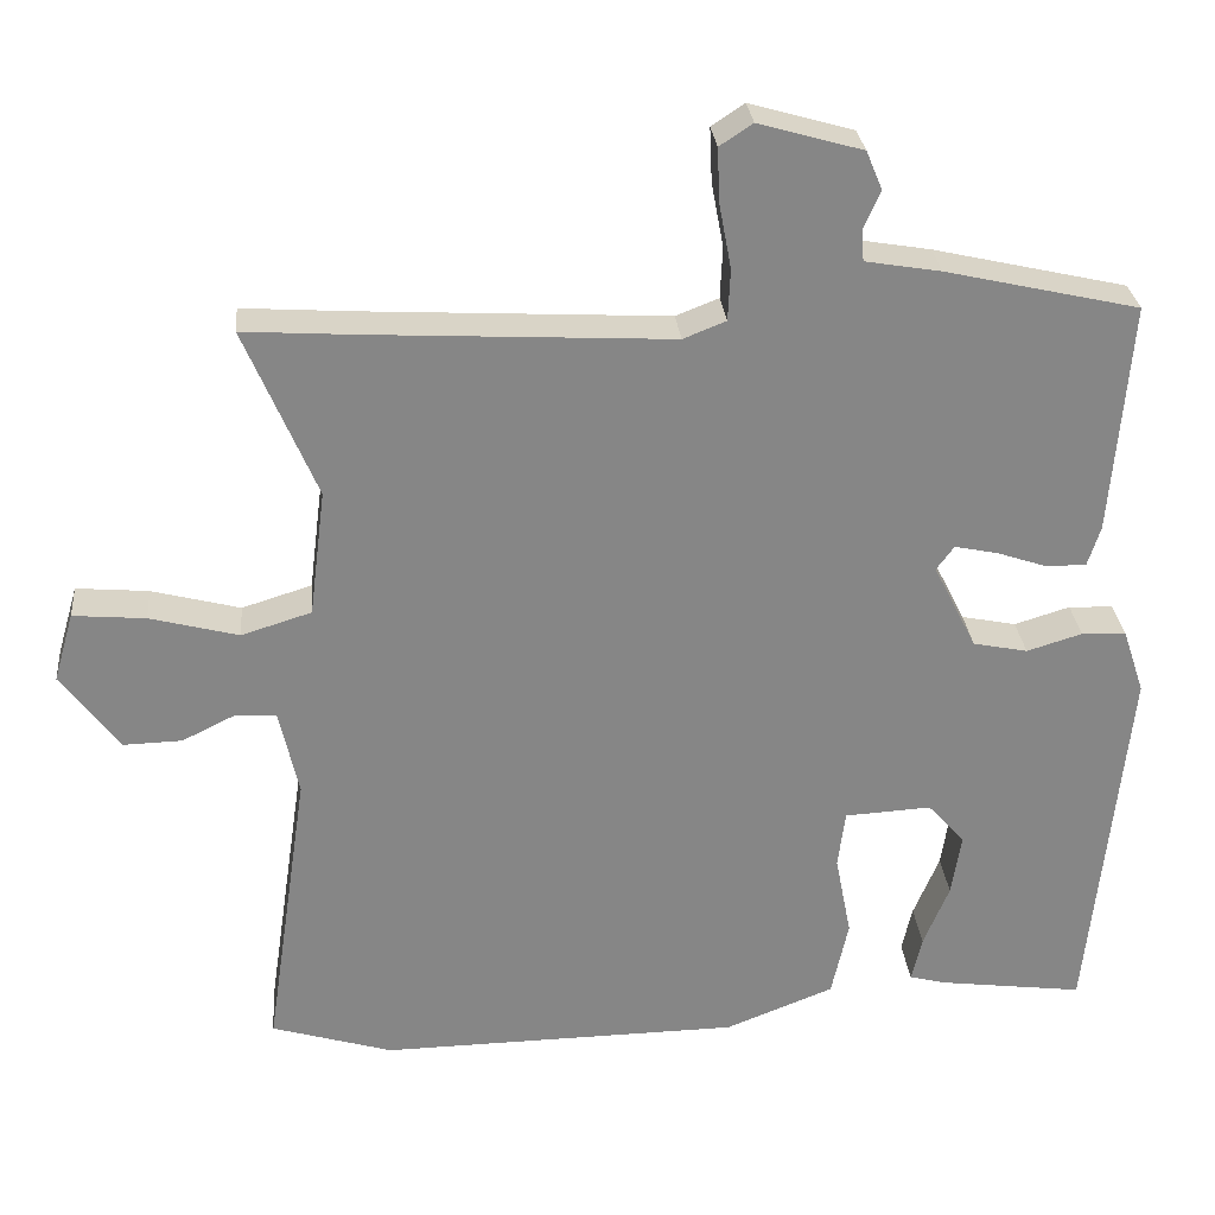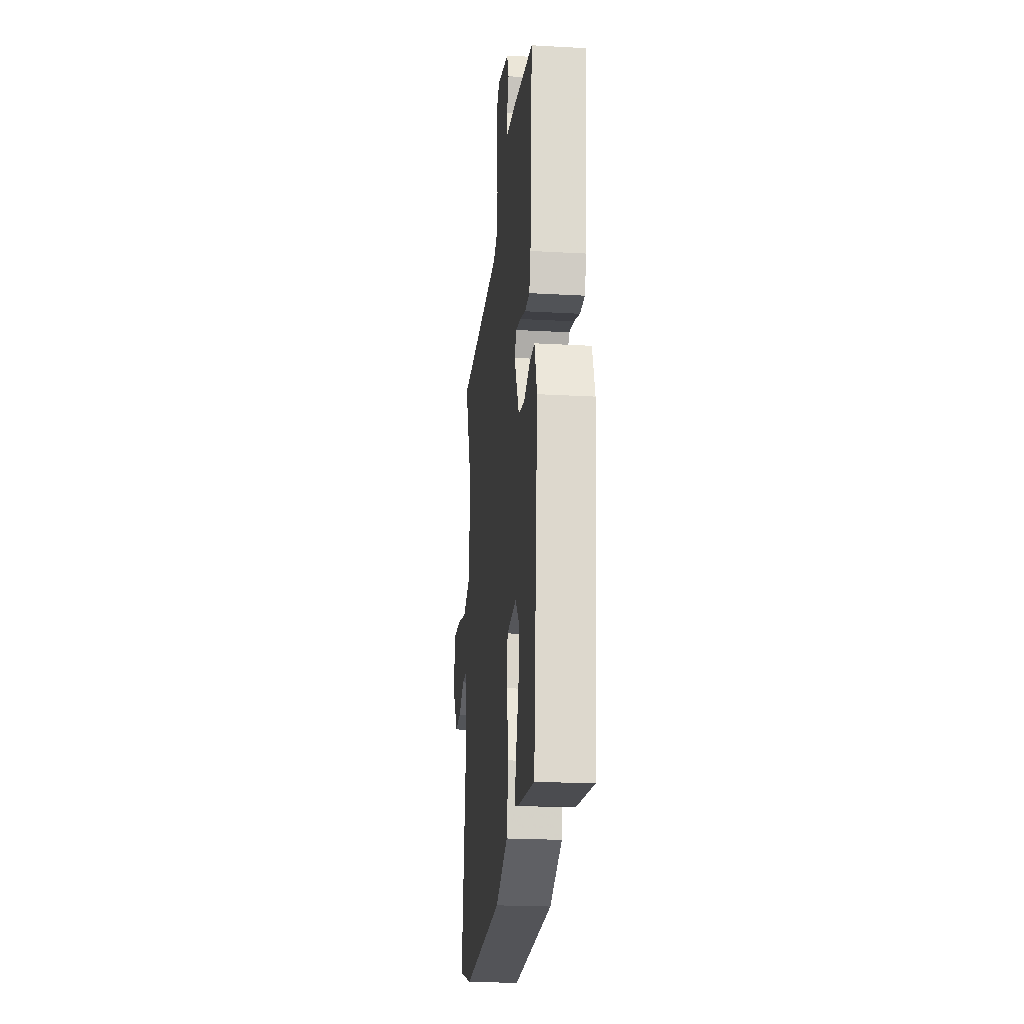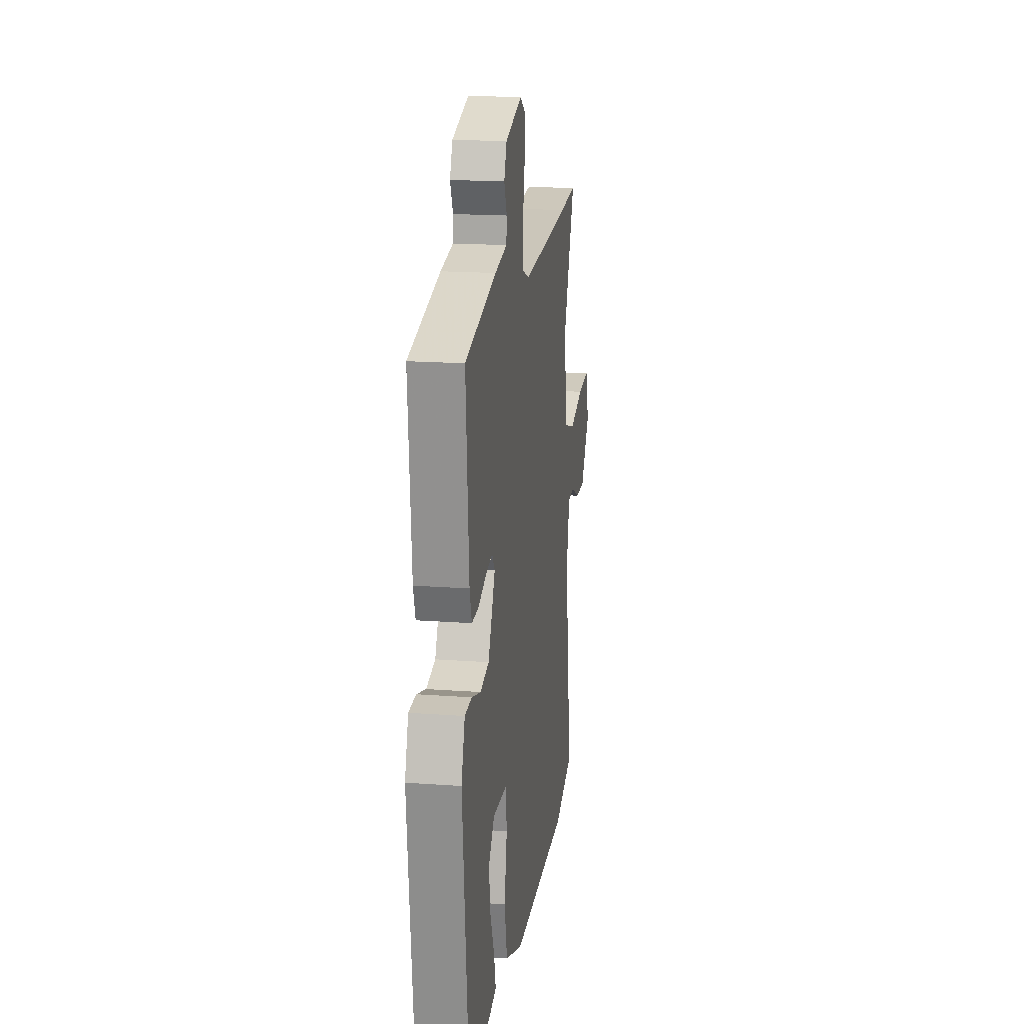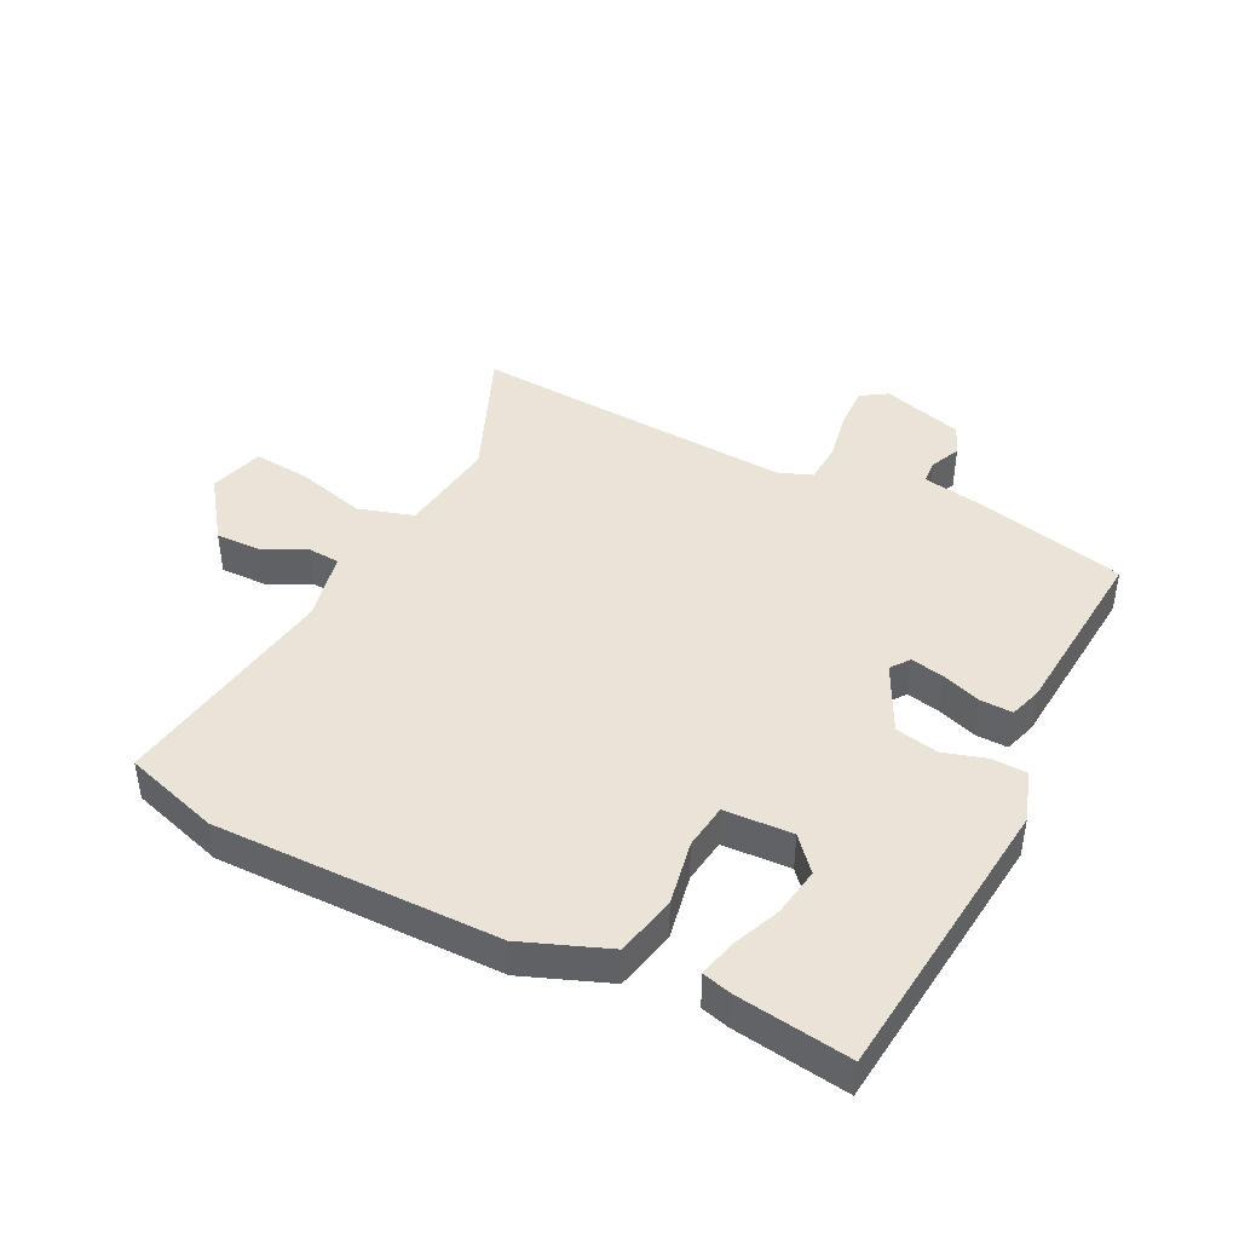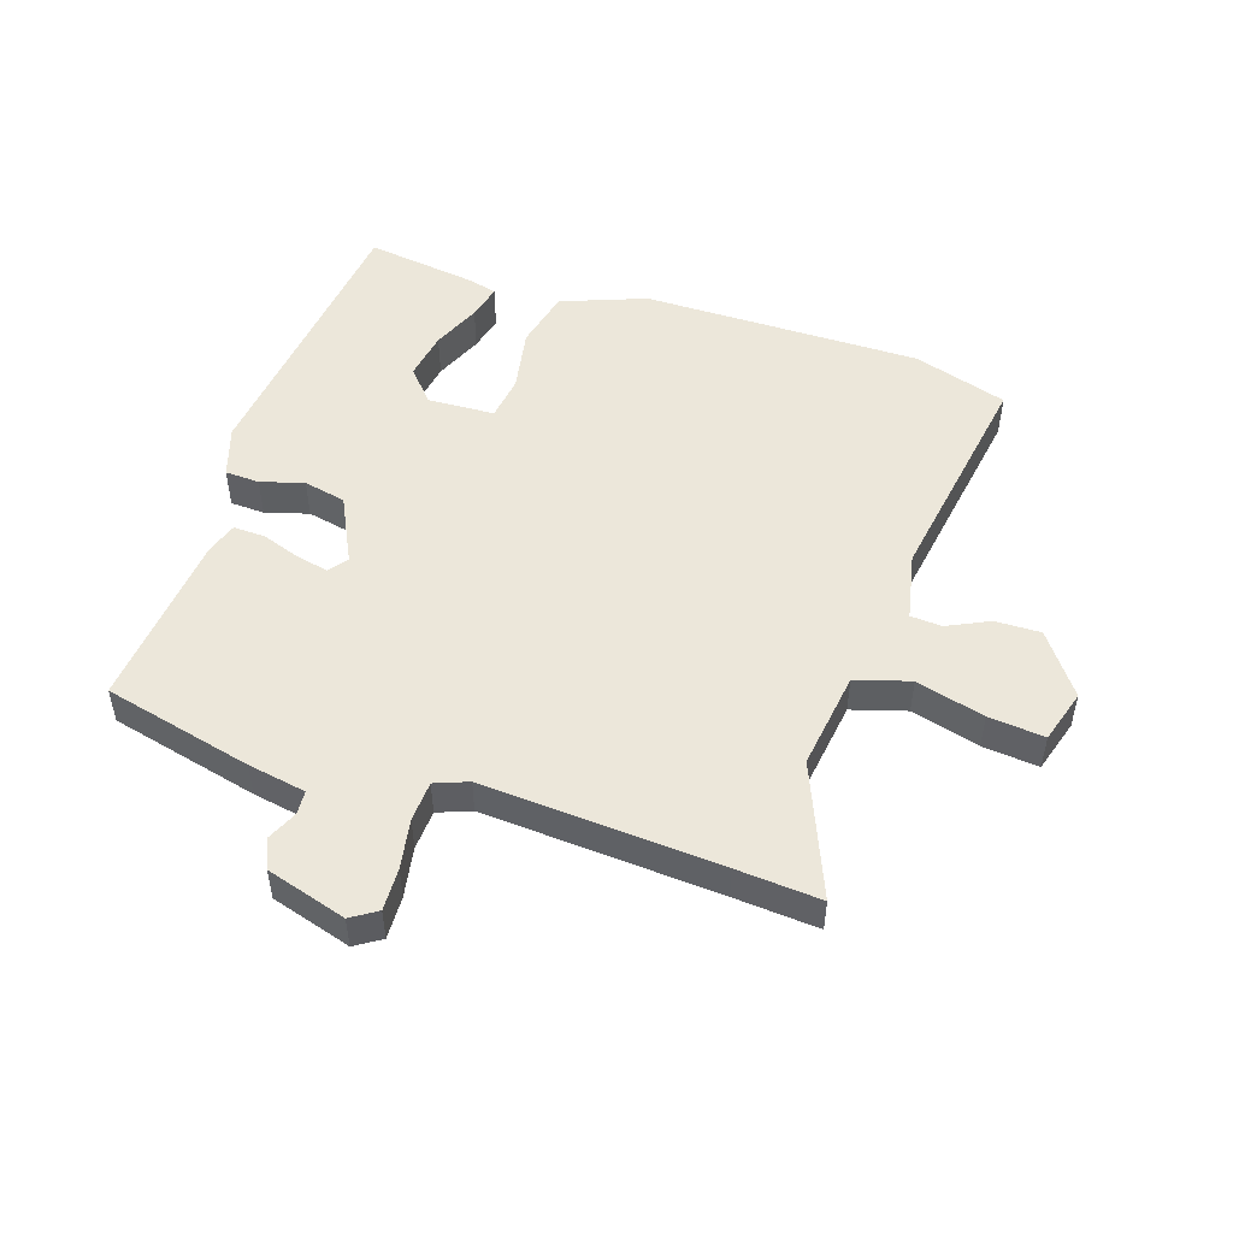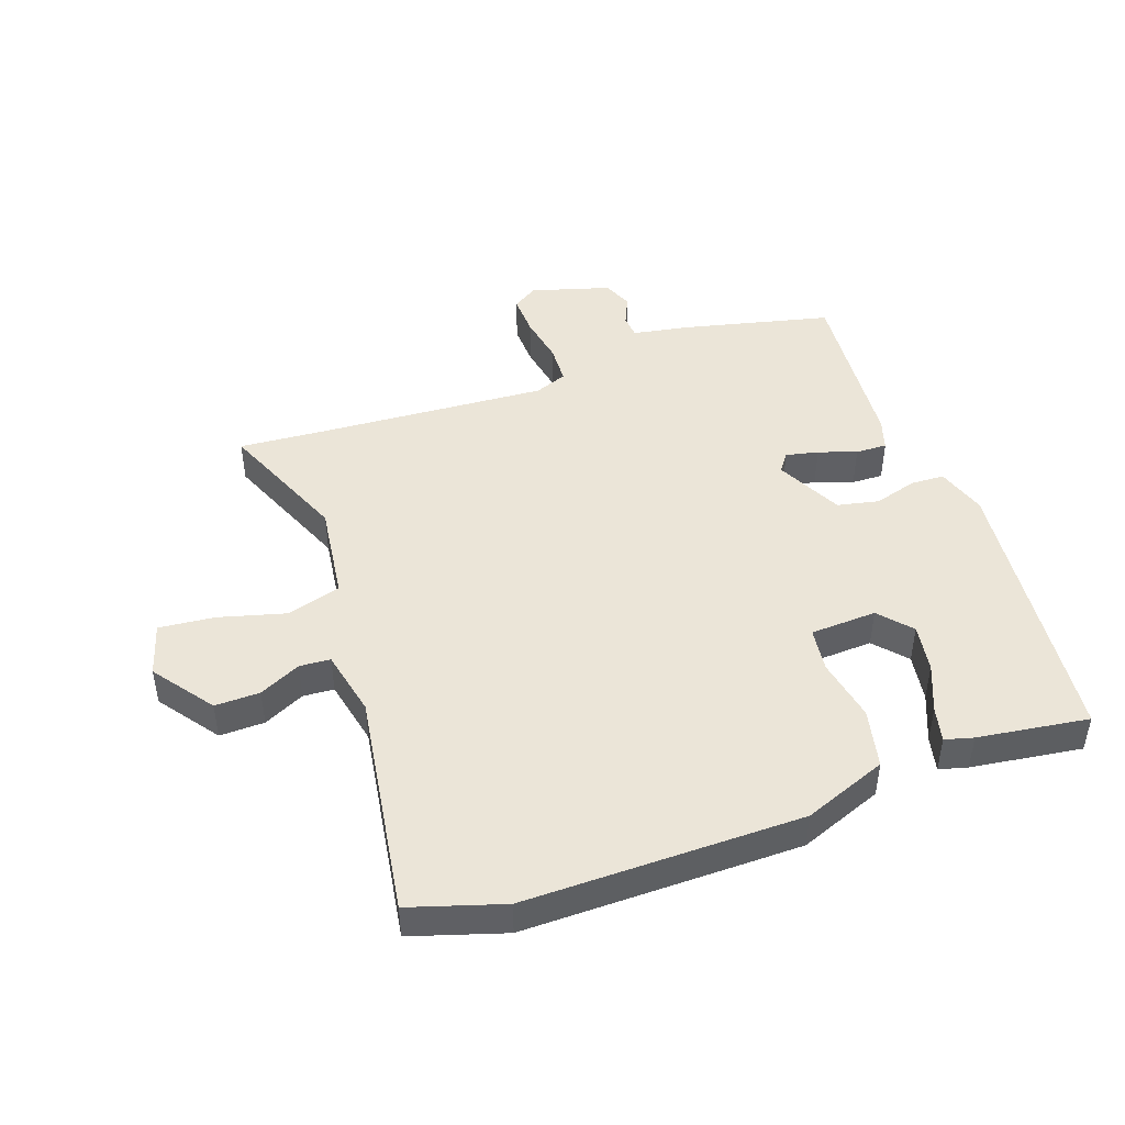
<metadata>
{"format":"obj","ext":"obj","renderer":"f3d","projection":"perspective","resolution":1024,"background":"white","views":[{"elev":28.4,"azim":174.6,"up":"+Z"},{"elev":-22.8,"azim":-95.5,"up":"+Z"},{"elev":18.1,"azim":-81.8,"up":"+Z"},{"elev":43.5,"azim":-153.0,"up":"+Y"},{"elev":50.5,"azim":18.8,"up":"+Y"},{"elev":46.0,"azim":160.9,"up":"+Y"}]}
</metadata>
<code>
v -0.499 0.07 -0.49
v -0.546 0.07 -0.027
v -0.519 0.07 0.054
v -0.464 0.07 0.056
v -0.395 0.07 0.035
v -0.327 0.07 0.049
v -0.273 0.07 0.156
v -0.295 0.07 0.186
v -0.348 0.07 0.175
v -0.41 0.07 0.154
v -0.461 0.07 0.153
v -0.477 0.07 0.204
v -0.5 0.07 0.492
v -0.26 0.07 0.547
v -0.166 0.07 0.563
v -0.163 0.07 0.601
v -0.184 0.07 0.649
v -0.164 0.07 0.697
v -0.035 0.07 0.734
v 0.006 0.07 0.707
v 0.003 0.07 0.639
v -0.012 0.07 0.559
v -0.009 0.07 0.495
v 0.044 0.07 0.474
v 0.423 0.07 0.495
v 0.558 0.07 0.504
v 0.469 0.07 0.293
v 0.489 0.07 0.135
v 0.576 0.07 0.108
v 0.686 0.07 0.137
v 0.776 0.07 0.145
v 0.801 0.07 0.059
v 0.729 0.07 -0.038
v 0.656 0.07 -0.036
v 0.589 0.07 -0.003
v 0.539 0.07 -0.006
v 0.515 0.07 -0.115
v 0.569 0.07 -0.479
v 0.418 0.07 -0.525
v -0.031 0.07 -0.519
v -0.166 0.07 -0.466
v -0.187 0.07 -0.37
v -0.167 0.07 -0.267
v -0.176 0.07 -0.195
v -0.284 0.07 -0.189
v -0.33 0.07 -0.241
v -0.318 0.07 -0.319
v -0.286 0.07 -0.397
v -0.273 0.07 -0.454
v -0.319 0.07 -0.466
v -0.499 0 -0.49
v -0.546 0 -0.027
v -0.519 0 0.054
v -0.464 0 0.056
v -0.395 0 0.035
v -0.327 0 0.049
v -0.273 0 0.156
v -0.295 0 0.186
v -0.348 0 0.175
v -0.41 0 0.154
v -0.461 0 0.153
v -0.477 0 0.204
v -0.5 0 0.492
v -0.26 0 0.547
v -0.166 0 0.563
v -0.163 0 0.601
v -0.184 0 0.649
v -0.164 0 0.697
v -0.035 0 0.734
v 0.006 0 0.707
v 0.003 0 0.639
v -0.012 0 0.559
v -0.009 0 0.495
v 0.044 0 0.474
v 0.423 0 0.495
v 0.558 0 0.504
v 0.469 0 0.293
v 0.489 0 0.135
v 0.576 0 0.108
v 0.686 0 0.137
v 0.776 0 0.145
v 0.801 0 0.059
v 0.729 0 -0.038
v 0.656 0 -0.036
v 0.589 0 -0.003
v 0.539 0 -0.006
v 0.515 0 -0.115
v 0.569 0 -0.479
v 0.418 0 -0.525
v -0.031 0 -0.519
v -0.166 0 -0.466
v -0.187 0 -0.37
v -0.167 0 -0.267
v -0.176 0 -0.195
v -0.284 0 -0.189
v -0.33 0 -0.241
v -0.318 0 -0.319
v -0.286 0 -0.397
v -0.273 0 -0.454
v -0.319 0 -0.466
f 47 48 49 50
f 46 47 50 1
f 40 41 42 43
f 40 43 44
f 37 38 39 40
f 36 37 40 44
f 32 33 34 35
f 32 35 36
f 29 30 31 32
f 29 32 36
f 28 29 36 44
f 25 26 27
f 24 25 27 28
f 23 24 28 44
f 19 20 21 22
f 16 17 18 19
f 15 16 19 22
f 9 10 11 12
f 8 9 12 13
f 7 8 13 14
f 2 3 4 5
f 46 1 2 5
f 45 46 5 6
f 7 14 15 22
f 22 23 44 45
f 6 7 22 45
f 100 99 98 97
f 51 100 97 96
f 93 92 91 90
f 94 93 90
f 90 89 88 87
f 94 90 87 86
f 85 84 83 82
f 86 85 82
f 82 81 80 79
f 86 82 79
f 94 86 79 78
f 77 76 75
f 78 77 75 74
f 94 78 74 73
f 72 71 70 69
f 69 68 67 66
f 72 69 66 65
f 62 61 60 59
f 63 62 59 58
f 64 63 58 57
f 55 54 53 52
f 55 52 51 96
f 56 55 96 95
f 72 65 64 57
f 95 94 73 72
f 95 72 57 56
f 1 51 52 2
f 2 52 53 3
f 3 53 54 4
f 4 54 55 5
f 5 55 56 6
f 6 56 57 7
f 7 57 58 8
f 8 58 59 9
f 9 59 60 10
f 10 60 61 11
f 11 61 62 12
f 12 62 63 13
f 13 63 64 14
f 14 64 65 15
f 15 65 66 16
f 16 66 67 17
f 17 67 68 18
f 18 68 69 19
f 19 69 70 20
f 20 70 71 21
f 21 71 72 22
f 22 72 73 23
f 23 73 74 24
f 24 74 75 25
f 25 75 76 26
f 26 76 77 27
f 27 77 78 28
f 28 78 79 29
f 29 79 80 30
f 30 80 81 31
f 31 81 82 32
f 32 82 83 33
f 33 83 84 34
f 34 84 85 35
f 35 85 86 36
f 36 86 87 37
f 37 87 88 38
f 38 88 89 39
f 39 89 90 40
f 40 90 91 41
f 41 91 92 42
f 42 92 93 43
f 43 93 94 44
f 44 94 95 45
f 45 95 96 46
f 46 96 97 47
f 47 97 98 48
f 48 98 99 49
f 49 99 100 50
f 50 100 51 1

</code>
